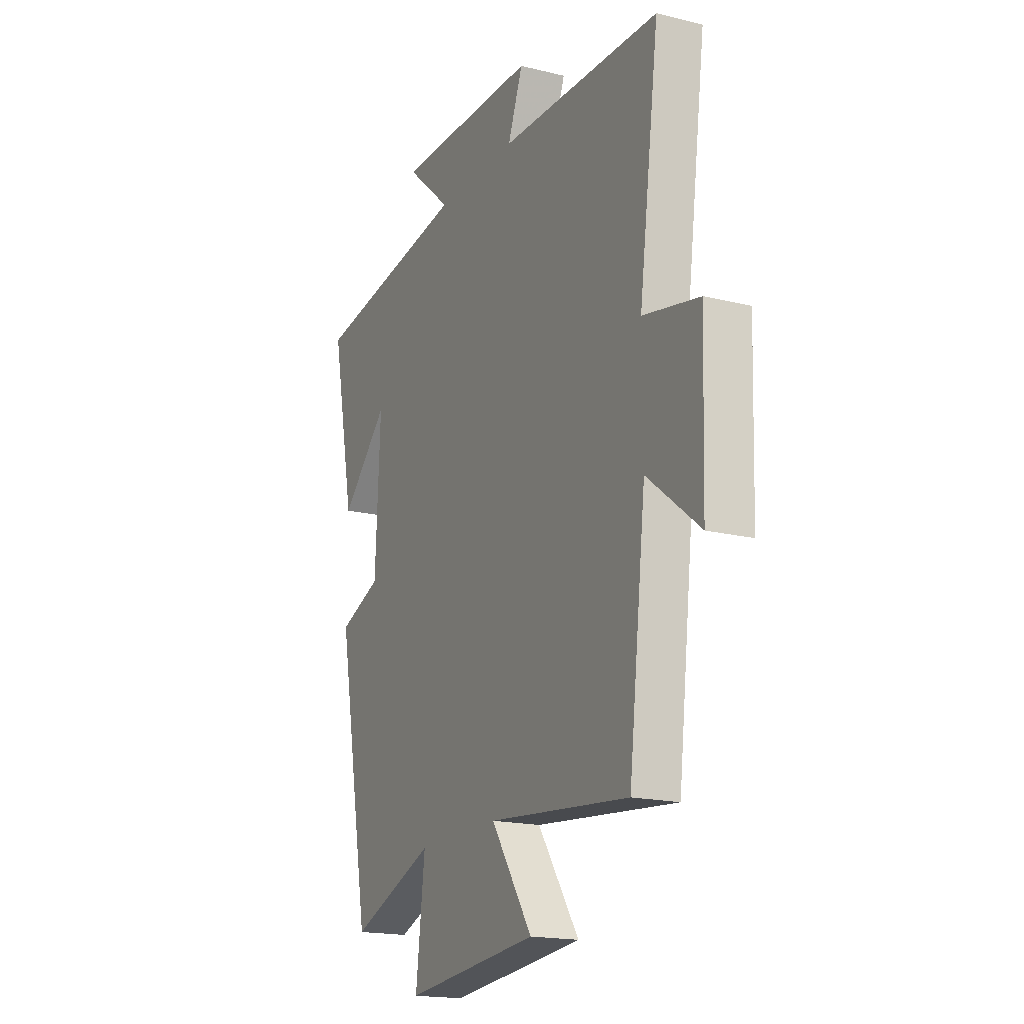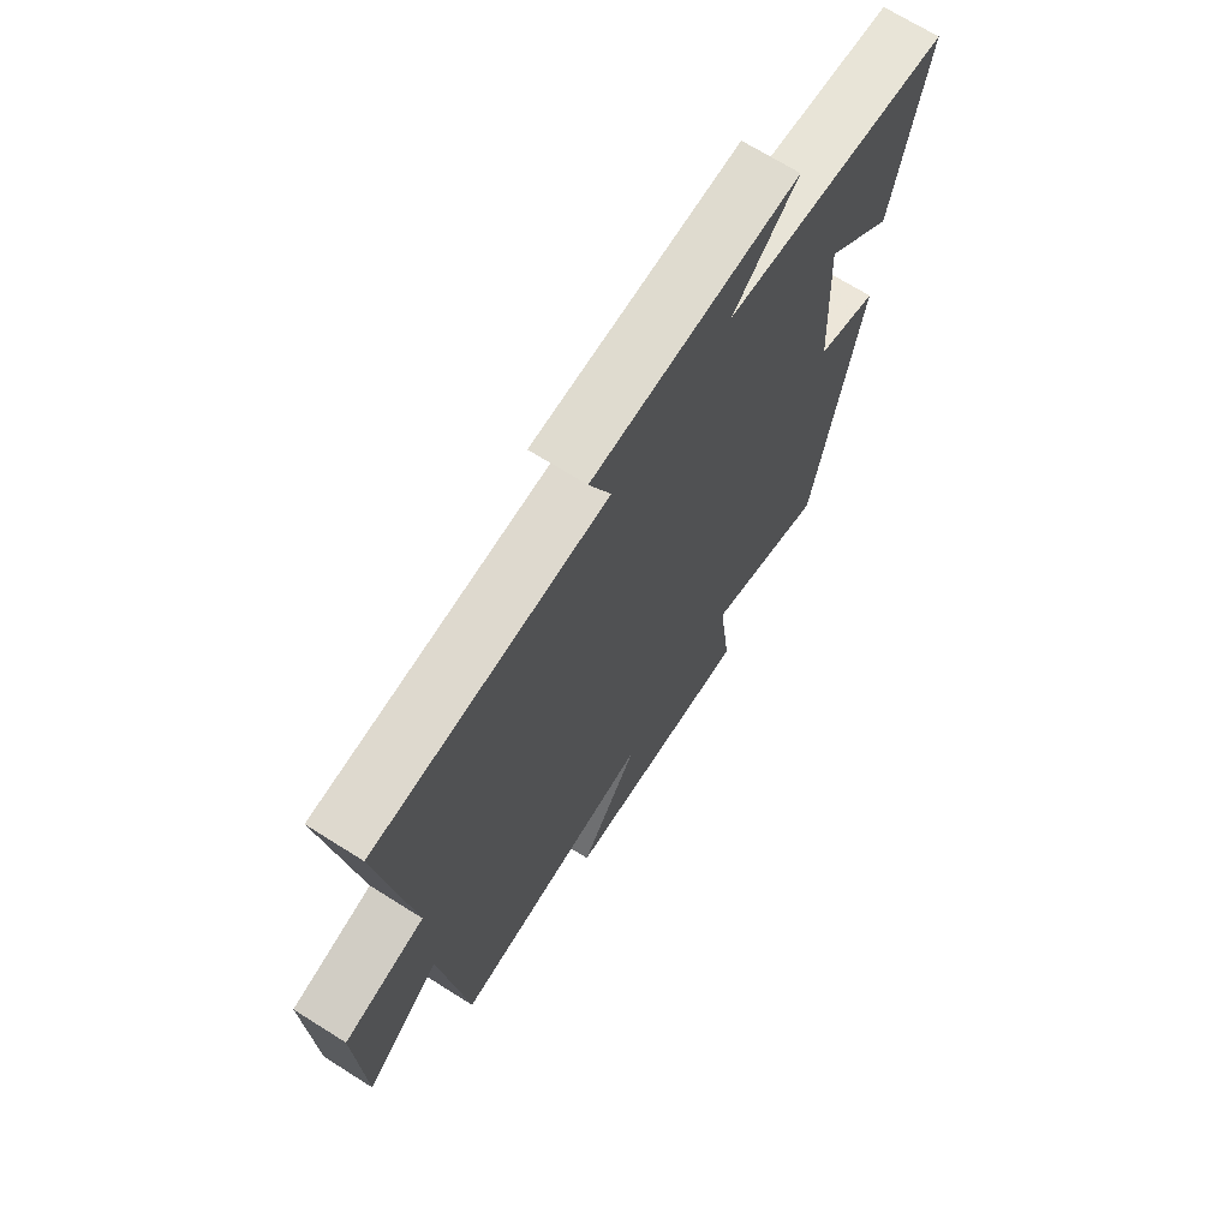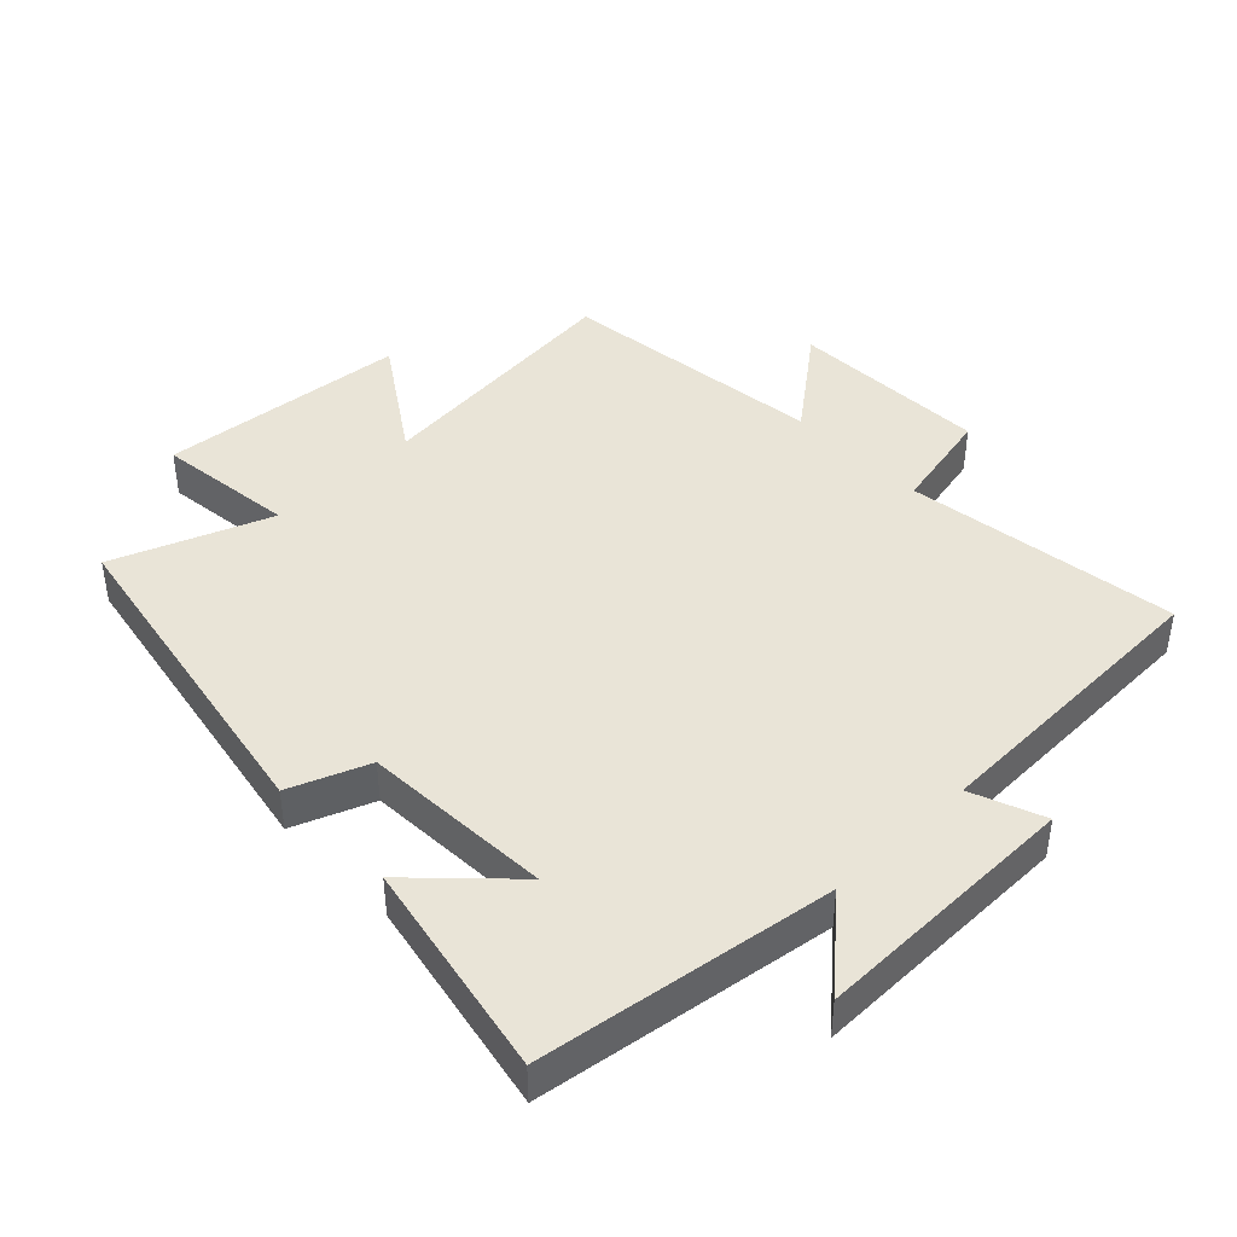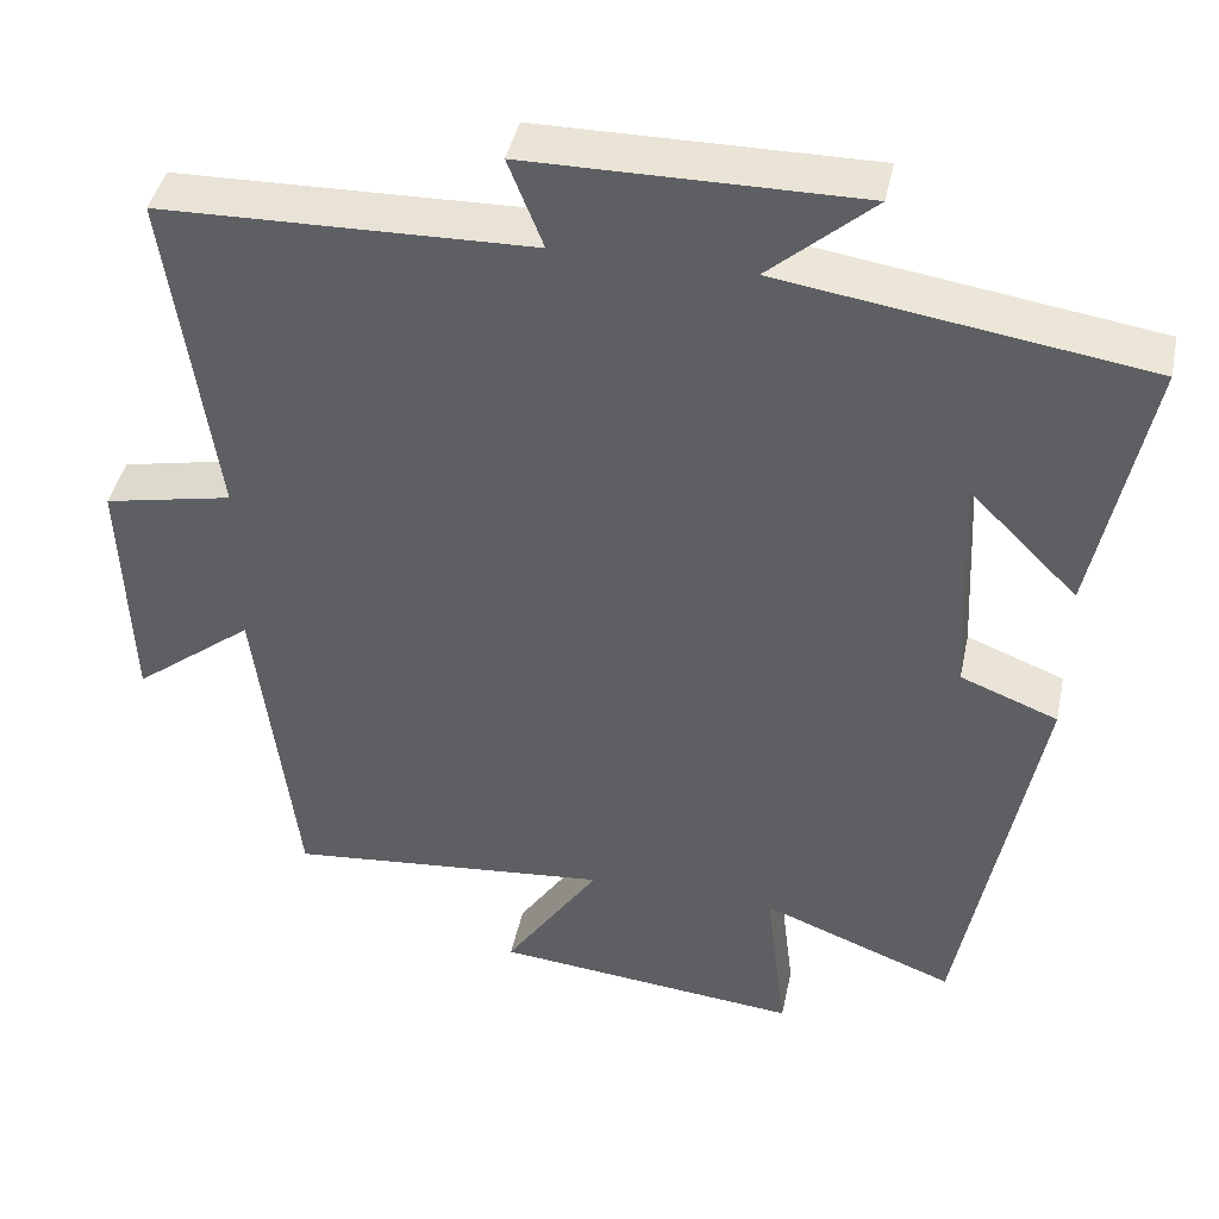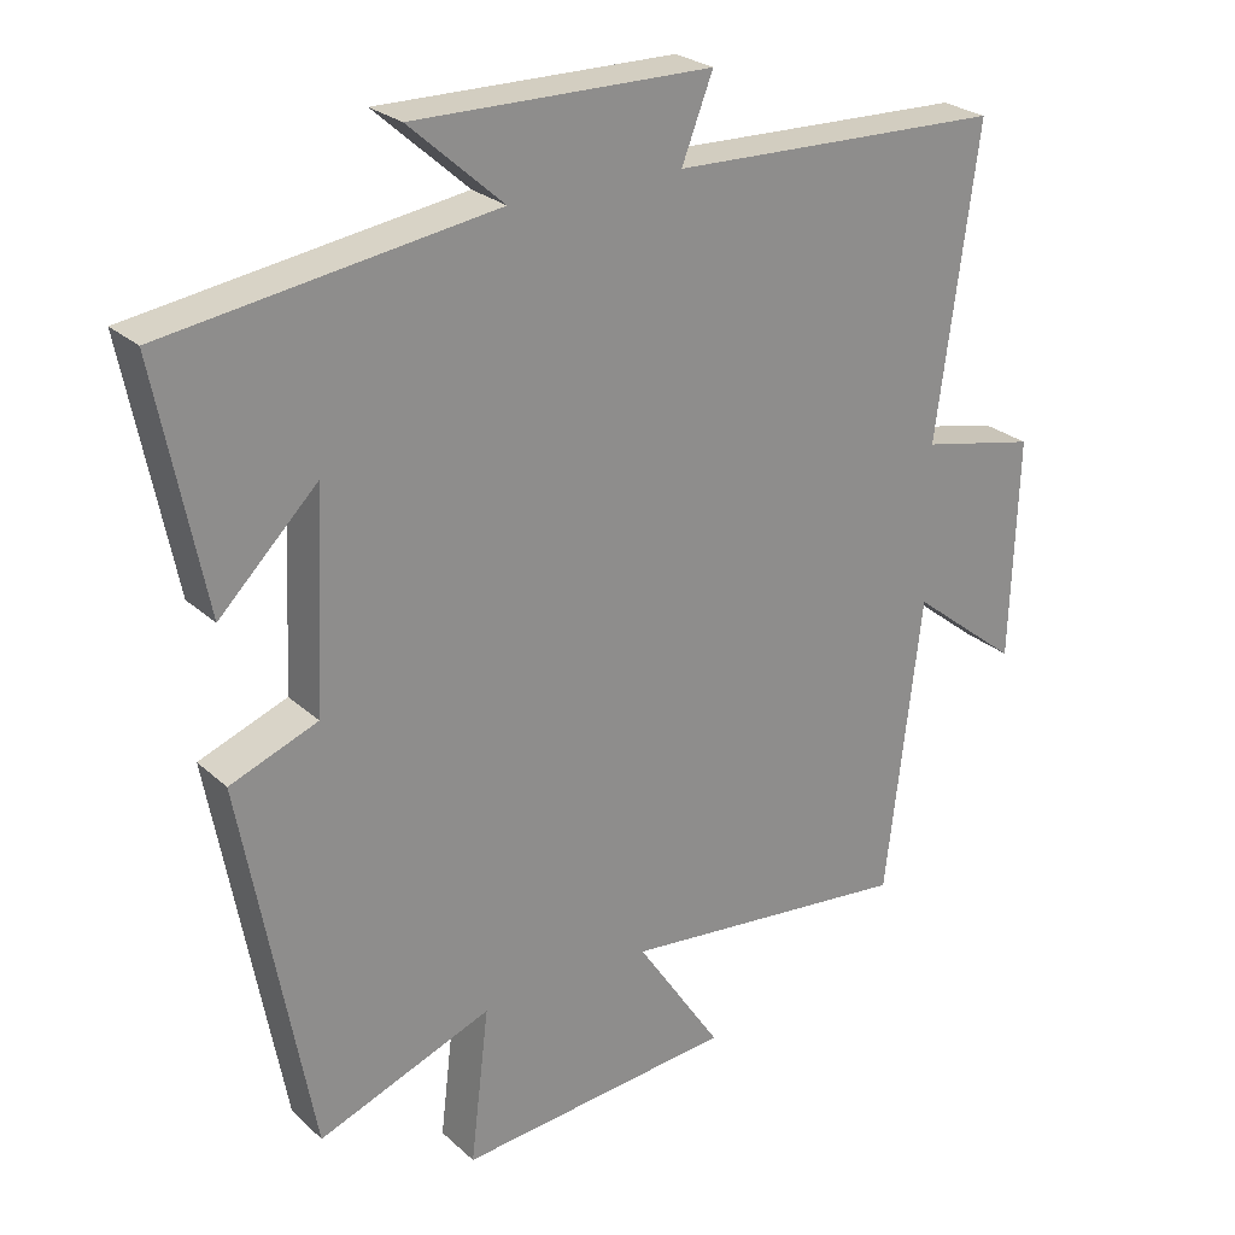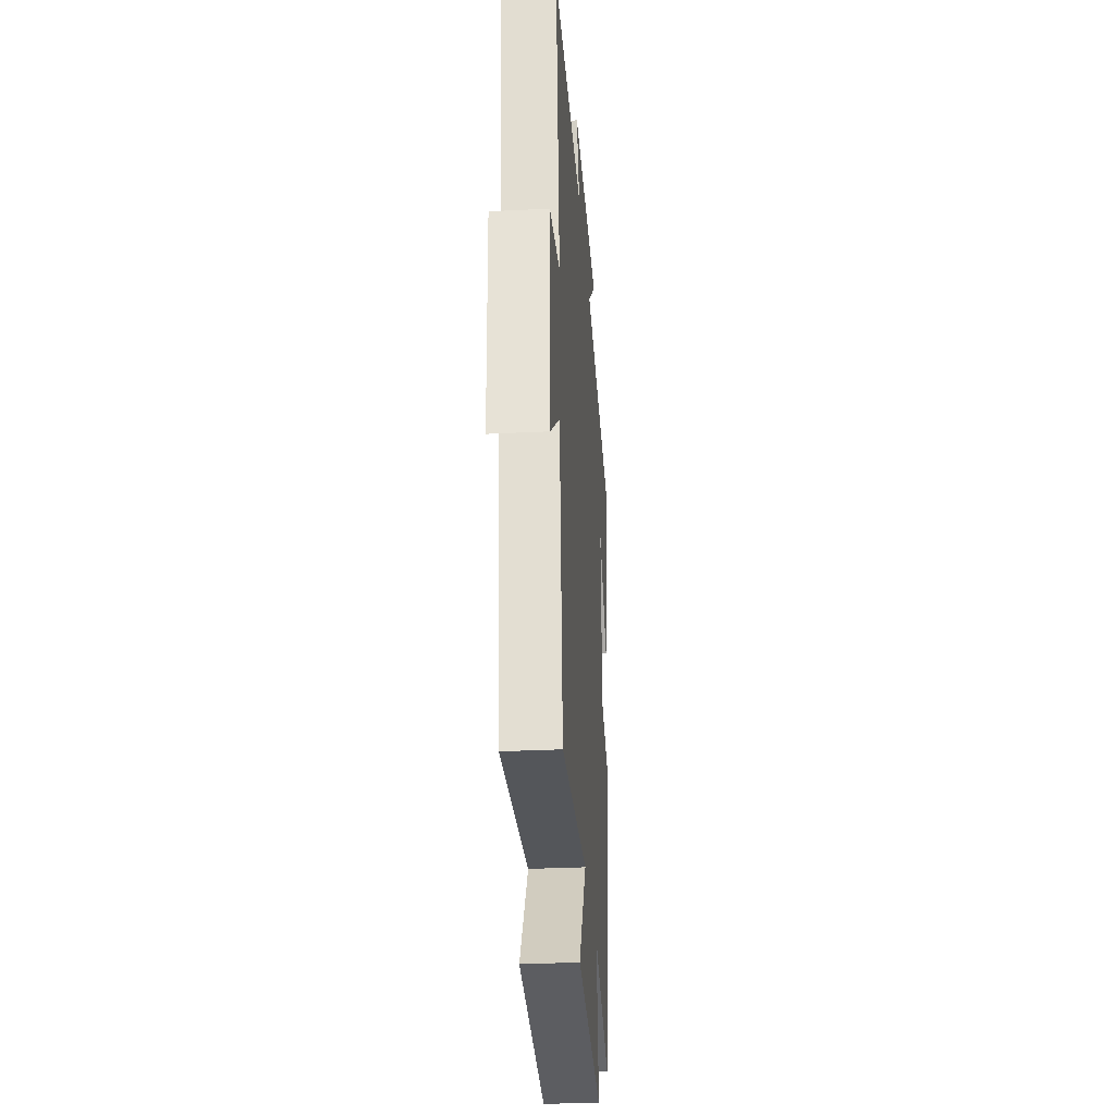
<metadata>
{"format":"obj","ext":"obj","renderer":"f3d","projection":"perspective","resolution":1024,"background":"white","views":[{"elev":-18.1,"azim":64.3,"up":"+Z"},{"elev":69.8,"azim":122.2,"up":"+Z"},{"elev":42.9,"azim":-44.1,"up":"+Y"},{"elev":43.0,"azim":-168.1,"up":"+Z"},{"elev":25.5,"azim":-35.4,"up":"+Z"},{"elev":-31.2,"azim":94.1,"up":"+Z"}]}
</metadata>
<code>
v -0.565 0.07 0.435
v -0.124 0.07 0.5
v -0.25 0.07 0.612
v 0.15 0.07 0.608
v 0.108 0.07 0.5
v 0.556 0.07 0.487
v 0.5 0.07 0.078
v 0.656 0.07 0.045
v 0.646 0.07 -0.253
v 0.5 0.07 -0.138
v 0.452 0.07 -0.539
v 0.059 0.07 -0.5
v 0.174 0.07 -0.672
v -0.198 0.07 -0.708
v -0.173 0.07 -0.5
v -0.407 0.07 -0.59
v -0.5 0.07 -0.088
v -0.382 0.07 -0.042
v -0.368 0.07 0.242
v -0.5 0.07 0.11
v -0.565 0 0.435
v -0.124 0 0.5
v -0.25 0 0.612
v 0.15 0 0.608
v 0.108 0 0.5
v 0.556 0 0.487
v 0.5 0 0.078
v 0.656 0 0.045
v 0.646 0 -0.253
v 0.5 0 -0.138
v 0.452 0 -0.539
v 0.059 0 -0.5
v 0.174 0 -0.672
v -0.198 0 -0.708
v -0.173 0 -0.5
v -0.407 0 -0.59
v -0.5 0 -0.088
v -0.382 0 -0.042
v -0.368 0 0.242
v -0.5 0 0.11
f 19 20 1 2
f 18 19 2
f 15 16 17 18
f 15 18 2
f 12 13 14 15
f 12 15 2
f 10 11 12 2
f 7 8 9 10
f 7 10 2
f 5 6 7 2
f 2 3 4 5
f 22 21 40 39
f 22 39 38
f 38 37 36 35
f 22 38 35
f 35 34 33 32
f 22 35 32
f 22 32 31 30
f 30 29 28 27
f 22 30 27
f 22 27 26 25
f 25 24 23 22
f 1 21 22 2
f 2 22 23 3
f 3 23 24 4
f 4 24 25 5
f 5 25 26 6
f 6 26 27 7
f 7 27 28 8
f 8 28 29 9
f 9 29 30 10
f 10 30 31 11
f 11 31 32 12
f 12 32 33 13
f 13 33 34 14
f 14 34 35 15
f 15 35 36 16
f 16 36 37 17
f 17 37 38 18
f 18 38 39 19
f 19 39 40 20
f 20 40 21 1

</code>
